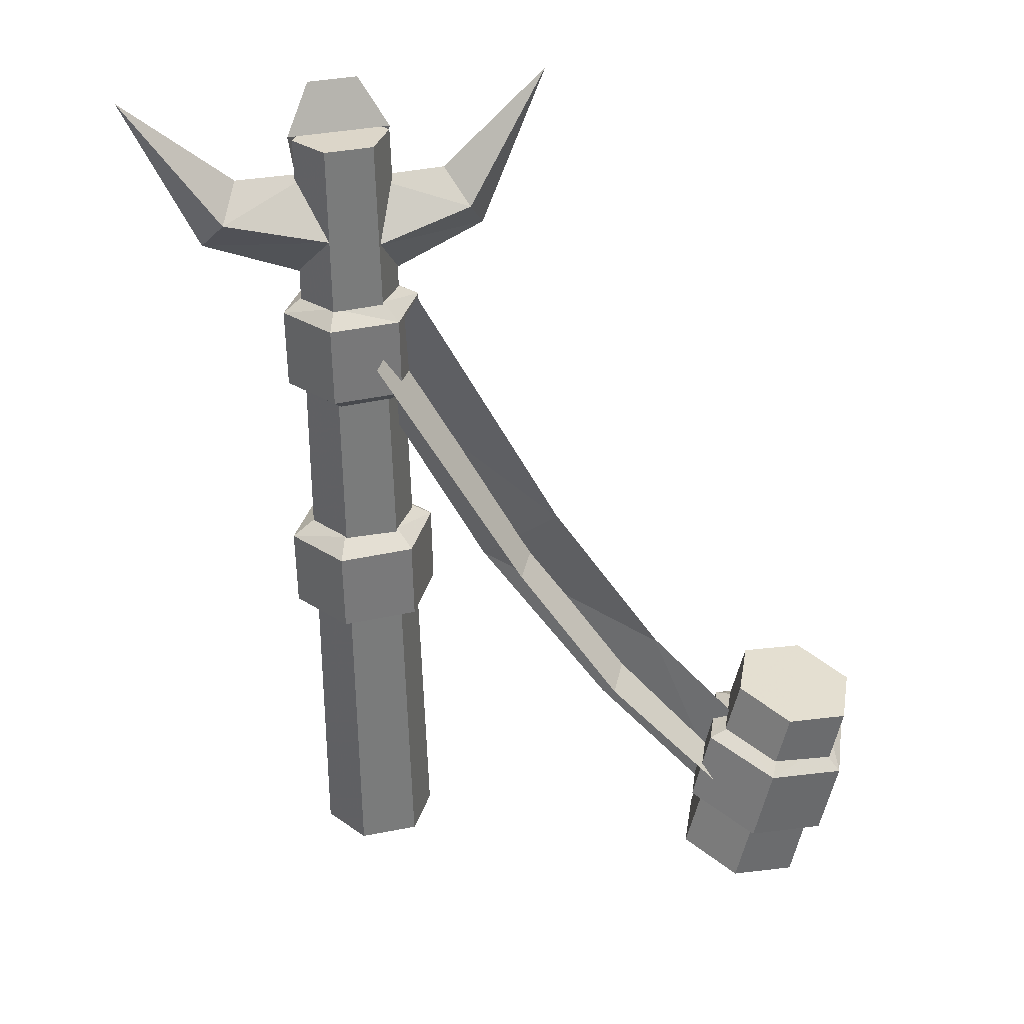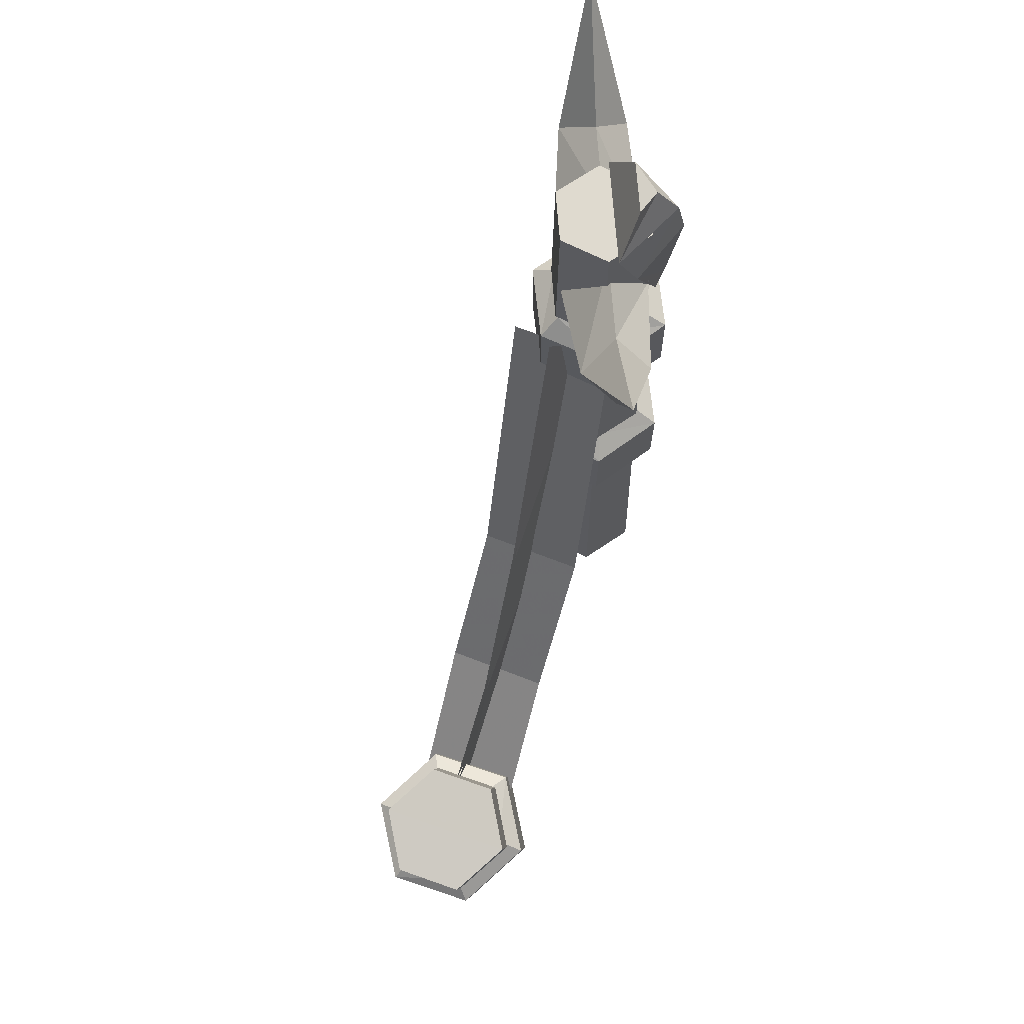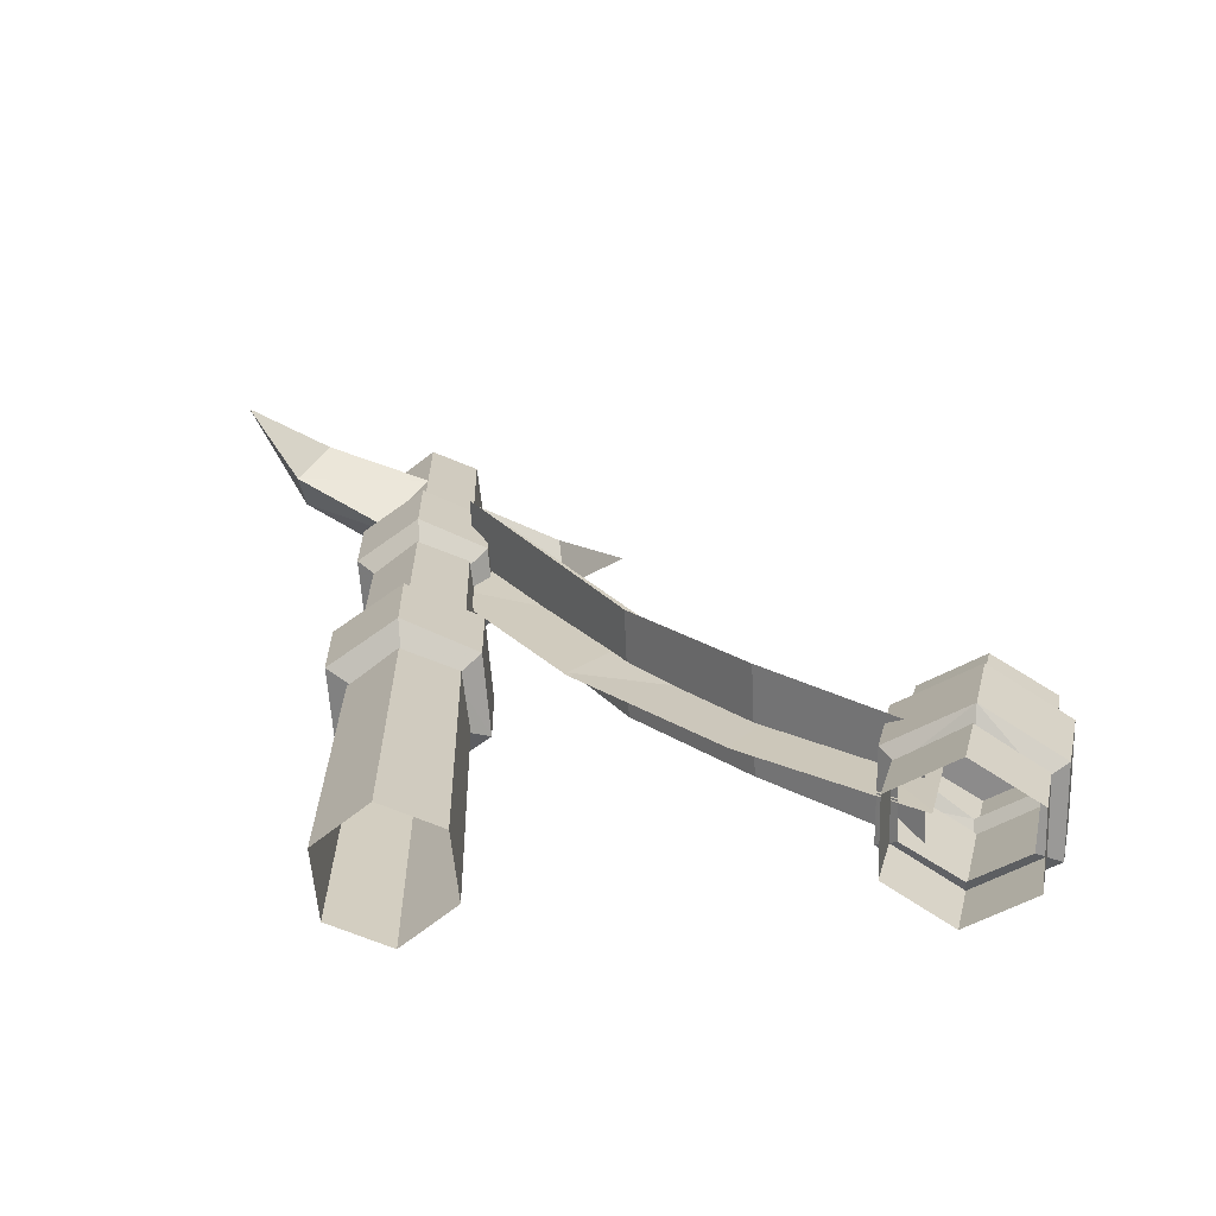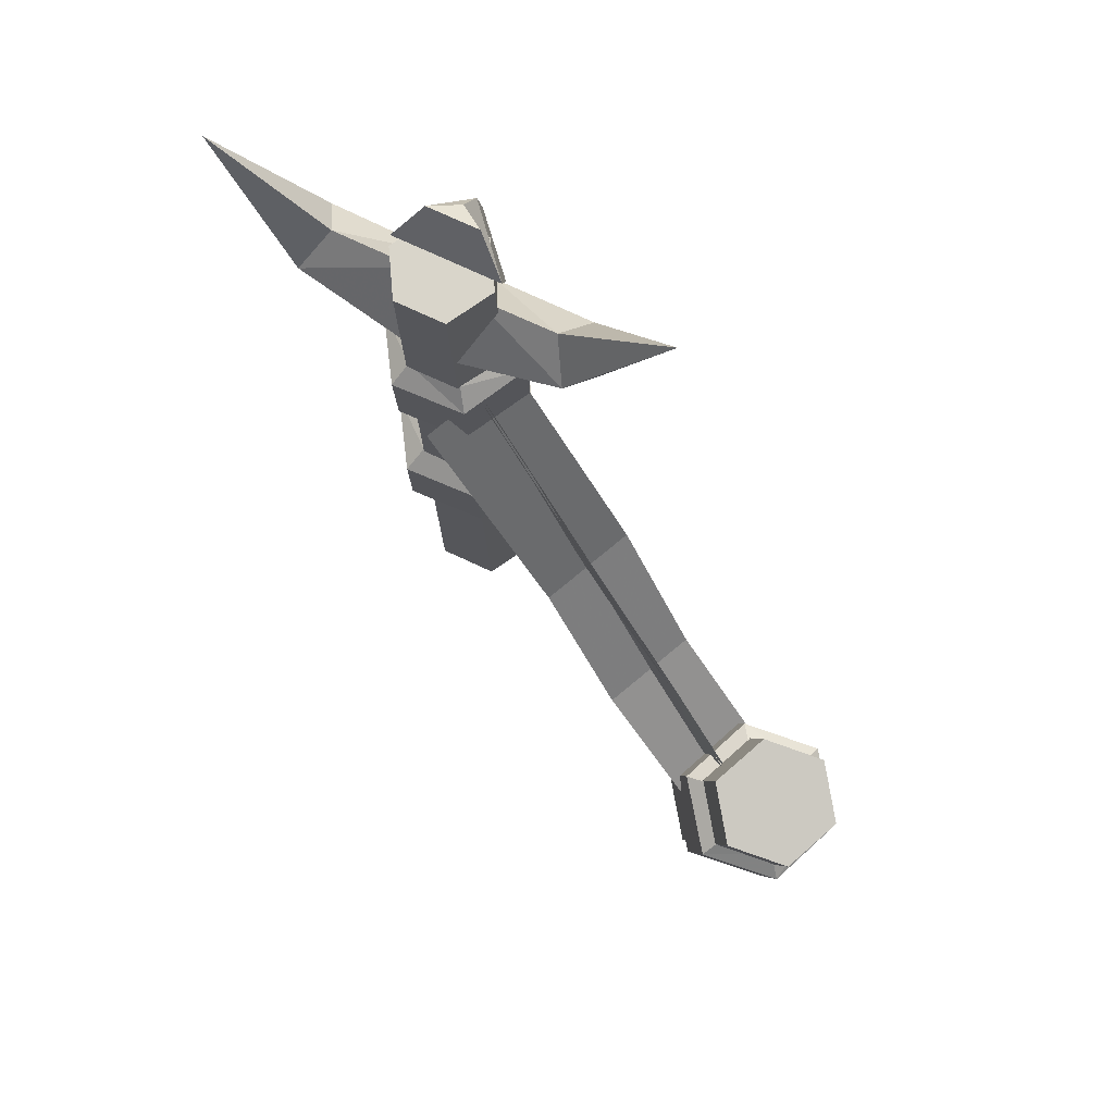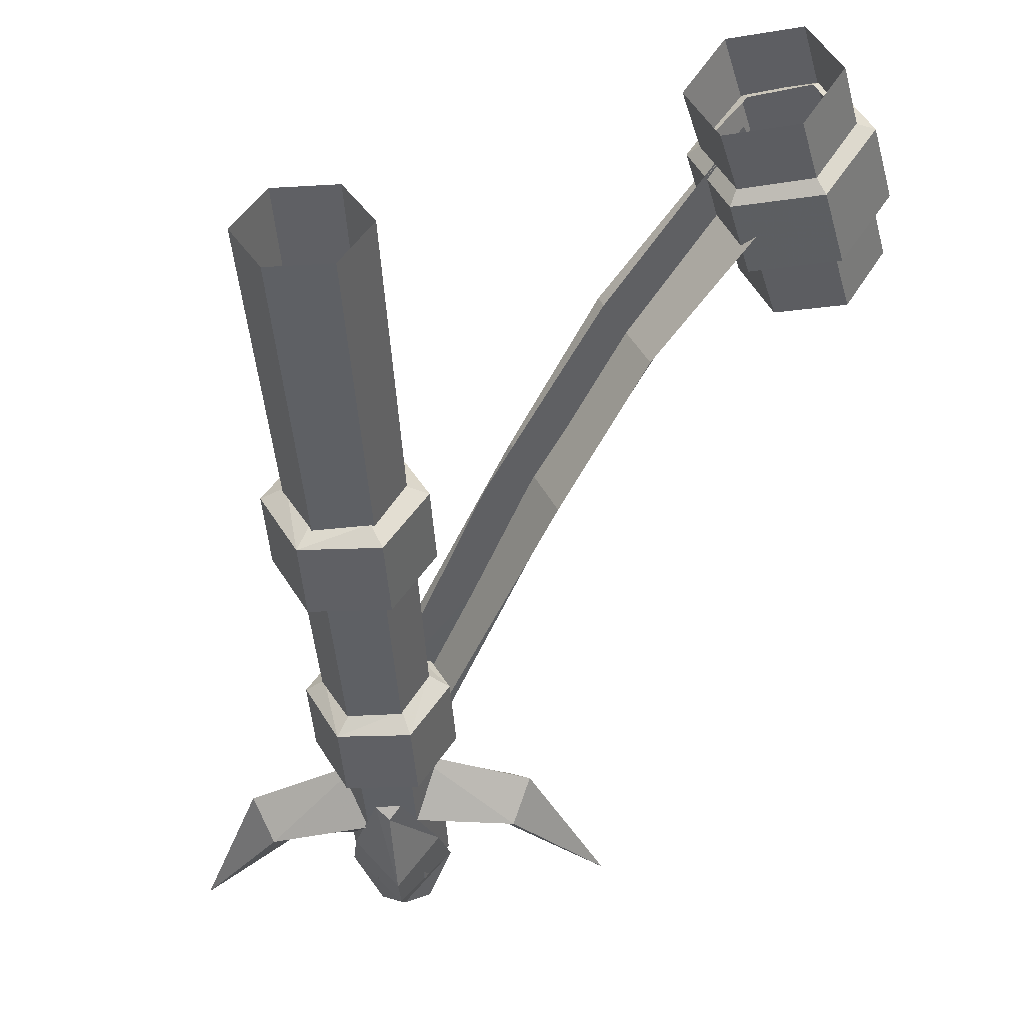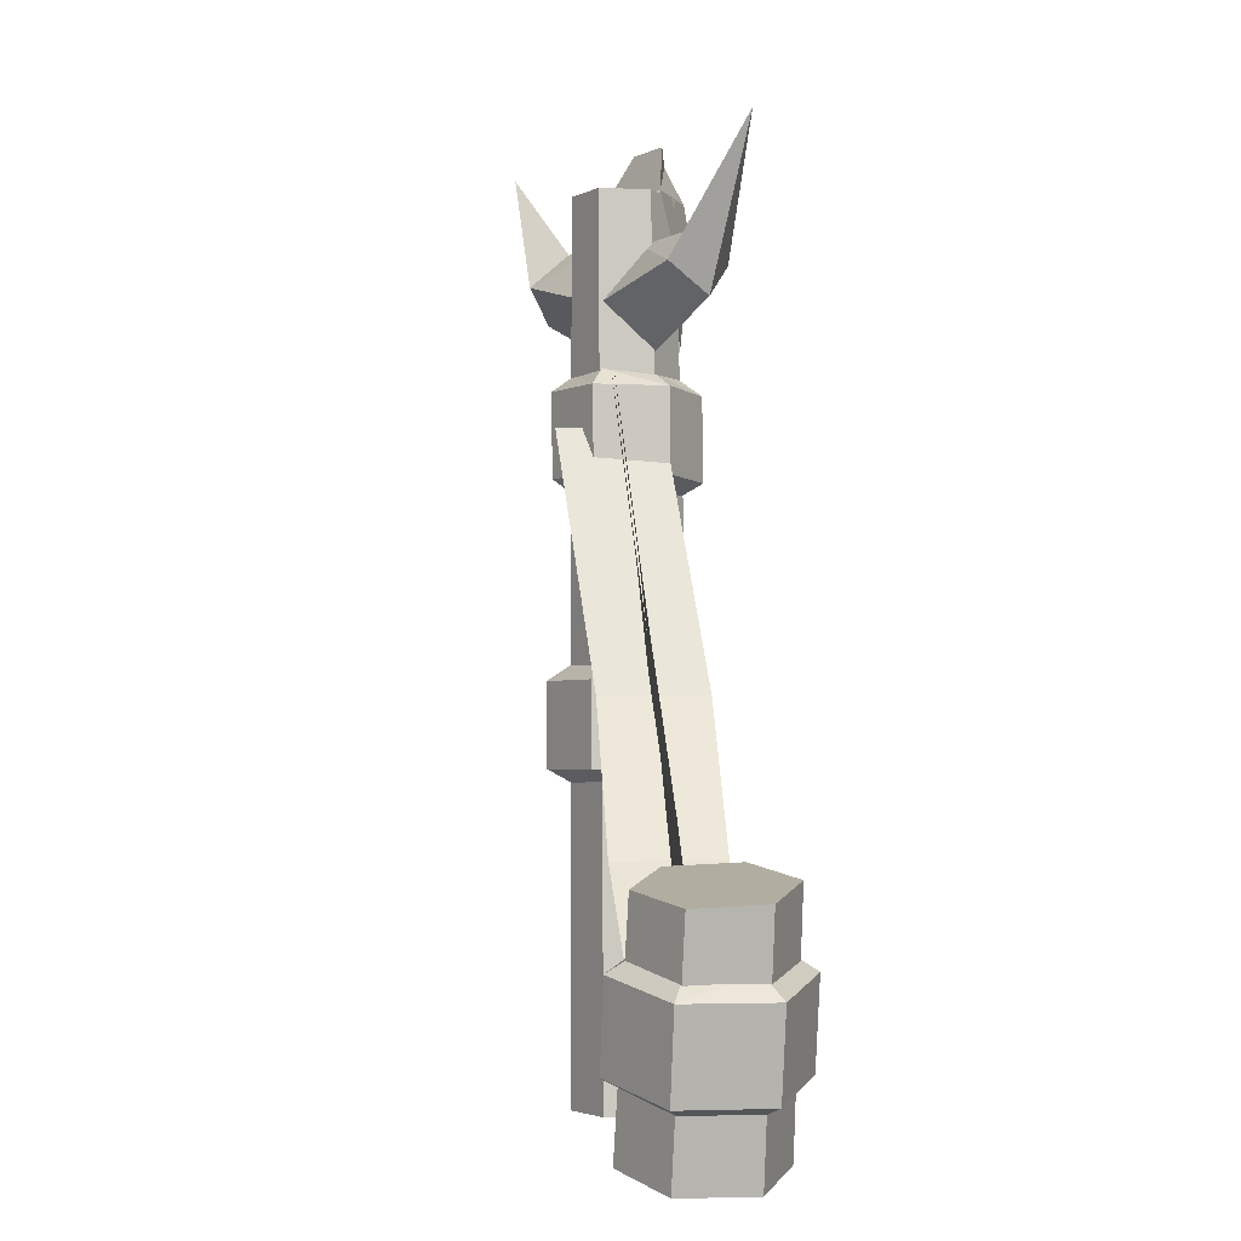
<metadata>
{"format":"obj","ext":"obj","renderer":"f3d","projection":"perspective","resolution":1024,"background":"white","views":[{"elev":32.3,"azim":164.9,"up":"+Z"},{"elev":72.4,"azim":-95.2,"up":"+Z"},{"elev":-69.2,"azim":156.3,"up":"+Z"},{"elev":76.8,"azim":-155.8,"up":"+Z"},{"elev":-43.9,"azim":-175.5,"up":"+Y"},{"elev":-1.6,"azim":-122.5,"up":"+Z"}]}
</metadata>
<code>
g huangjinguo_yewai_42_tielianshan_03
v -67.95 -7.607 96.59
v -69.83 -8.895 98.24
v -71.62 -7.555 96.66
v -65.6 -3.854 124.6
v -72.92 -3.751 124.8
v -69.33 -6.496 122.8
v -63.22 -4.036 109.7
v -69.58 -10.73 112.4
v -75.83 -3.858 109.9
v -69.46 -9.67 117.8
v -61.82 -1.068 117.6
v -72.92 -3.751 124.8
v -65.6 -3.854 124.6
v -61.82 -1.068 117.6
v -76.86 -0.8553 117.9
v -76.86 -0.8553 117.9
v -62.48 -0.4616 -7.842
v -66.78 7.268 -7.484
v -65.74 6.493 117.9
v -62.27 0.2619 117.6
v -66.78 7.268 -7.484
v -75.61 7.396 -7.296
v -72.86 6.596 118.1
v -65.74 6.493 117.9
v -80.14 -0.2058 -7.465
v -76.51 0.4682 117.9
v -75.83 -7.935 -7.822
v -73.04 -5.763 117.6
v -67 -8.063 -8.011
v -65.92 -5.866 117.5
v -72.86 6.596 118.1
v -76.51 0.4682 117.9
v -62.27 0.2619 117.6
v -65.74 6.493 117.9
v -87.42 4.952 106.4
v -99.99 0.1082 124.8
v -84.6 0.06246 111.1
v -90.37 0.2651 101.6
v -87.55 -4.625 106.3
v -73.22 -0.09587 110.7
v -73.03 6.282 102.5
v -73.53 0.1191 94.1
v -73.17 -6.008 102.3
v -59.16 0.2736 38.65
v -64.97 9.934 39
v -64.77 9.91 51.04
v -58.96 0.2495 50.69
v -76.23 9.722 39.22
v -76.04 9.697 51.25
v -76.23 9.722 39.22
v -81.68 -0.1519 39.08
v -81.48 -0.176 51.11
v -76.04 9.697 51.25
v -75.87 -9.813 38.72
v -75.67 -9.837 50.76
v -64.6 -9.6 38.51
v -64.41 -9.624 50.55
v -66.1 6.687 53.36
v -62.7 -0.238 53.14
v -66.1 6.687 53.36
v -74.51 6.524 53.52
v -74.51 6.524 53.52
v -77.63 -0.5339 53.42
v -77.63 -0.5339 53.42
v -73.94 -6.85 53.19
v -73.94 -6.85 53.19
v -66.17 -6.723 53.04
v -62.7 -0.238 53.14
v -66.17 -6.723 53.04
v -62.93 0.1962 36.68
v -66.98 6.368 36.74
v -66.98 6.368 36.74
v -74.18 6.242 36.91
v -74.18 6.242 36.91
v -78.02 -0.08802 37.04
v -78.02 -0.08802 37.04
v -74.34 -6.991 37.07
v -74.34 -6.991 37.07
v -66.64 -6.049 36.91
v -62.93 0.1962 36.68
v -66.64 -6.049 36.91
v -59.7 0.217 78.34
v -65.06 9.142 78.78
v -64.88 9.223 90.81
v -59.52 0.2984 90.37
v -75.45 8.947 78.99
v -75.27 9.029 91.02
v -75.45 8.947 78.99
v -80.48 -0.1724 78.77
v -80.3 -0.09093 90.8
v -75.27 9.029 91.02
v -75.12 -9.097 78.33
v -74.93 -9.016 90.36
v -64.73 -8.903 78.12
v -64.54 -8.821 90.15
v -66.1 6.266 93.1
v -62.96 -0.1306 92.82
v -66.1 6.266 93.1
v -73.6 6.482 93.37
v -73.6 6.482 93.37
v -76.68 0.1765 92.93
v -76.68 0.1765 92.93
v -73.55 -5.752 92.75
v -73.55 -5.752 92.75
v -66.26 -5.98 92.88
v -62.96 -0.1306 92.82
v -66.26 -5.98 92.88
v -62.66 0.1411 76.32
v -66.61 6.393 76.46
v -66.61 6.393 76.46
v -73.89 6.266 76.62
v -73.89 6.266 76.62
v -77.57 0.3694 76.58
v -77.57 0.3694 76.58
v -74.04 -6.138 76.46
v -74.04 -6.138 76.46
v -66.59 -6.307 76.29
v -62.66 0.1411 76.32
v -66.59 -6.307 76.29
v -50.92 4.416 107.4
v -53.7 -0.3944 112.1
v -37.83 -0.7899 125.4
v -48.27 -0.3499 102.5
v -51.05 -5.161 107.3
v -65.08 -0.2315 112.2
v -65.86 6.545 104
v -65.37 -0.01669 95.58
v -65.89 -5.853 103.8
v -73.04 -5.763 117.6
v -65.92 -5.866 117.5
v -132 17.34 -4.421
v -121.9 18.46 -2.483
v -128.7 21.51 30.01
v -138.3 20.48 28.46
v -121.9 18.46 -2.483
v -117.6 27.93 -2.395
v -124.5 30.46 29.58
v -128.7 21.51 30.01
v -123.5 36.28 -4.245
v -130.1 38.37 27.59
v -133.6 35.16 -6.182
v -139.8 37.32 26.04
v -137.9 25.69 -6.27
v -143.9 28.37 26.48
v -124.5 30.46 29.58
v -130.1 38.37 27.59
v -138.3 20.48 28.46
v -128.7 21.51 30.01
v -139.8 37.32 26.04
v -143.9 28.37 26.48
v -137.1 37.55 4.049
v -142 26.23 4.003
v -144.3 27.17 15.8
v -139.3 38.5 15.85
v -134.9 16.36 6.168
v -137.2 17.31 17.97
v -134.9 16.36 6.168
v -122.8 17.82 8.379
v -125.1 18.77 20.18
v -137.2 17.31 17.97
v -117.9 29.14 8.425
v -120.2 30.09 20.23
v -125 39.01 6.26
v -127.3 39.95 18.06
v -141.1 28.2 18.77
v -137 35.64 18.97
v -141.1 28.2 18.77
v -135.7 20.84 20.39
v -135.7 20.84 20.39
v -127.6 22.57 21.84
v -127.6 22.57 21.84
v -124.3 29.87 21.89
v -124.3 29.87 21.89
v -129.2 36.69 20.39
v -137 35.64 18.97
v -129.2 36.69 20.39
v -134.8 34.75 2.656
v -138 26.49 2.456
v -138 26.49 2.456
v -133 19.57 3.98
v -133 19.57 3.98
v -124.3 20.27 5.857
v -124.3 20.27 5.857
v -120.2 28.69 6.331
v -120.2 28.69 6.331
v -126.3 35.52 4.59
v -134.8 34.75 2.656
v -126.3 35.52 4.59
v -113.3 20.78 34.51
v -128.3 28.17 18.13
v -125.3 26.22 2.479
v -106 16.48 23.01
v -88.24 7.918 47.68
v -98.22 14.79 56.92
v -113.3 20.78 34.51
v -106 16.48 23.01
v -98.22 14.79 56.92
v -88.24 7.918 47.68
v -71.88 1.16 78.27
v -78.38 7.764 94.06
v -122.4 32.54 10.68
v -128.9 19.21 10.77
v -111.7 12.02 29.07
v -105.1 25.35 28.97
v -91.56 18.61 48.98
v -105.1 25.35 28.97
v -111.7 12.02 29.07
v -98.11 5.284 49.08
v -91.56 18.61 48.98
v -98.11 5.284 49.08
v -77.63 -1.013 85.27
v -71.07 12.32 85.18
v -113.2 21.14 34.51
v -105.9 16.83 23.02
v -125.2 26.58 2.483
v -128.2 28.53 18.13
v -88.12 8.275 47.69
v -105.9 16.83 23.02
v -113.2 21.14 34.51
v -98.09 15.14 56.92
v -98.09 15.14 56.92
v -78.26 8.121 94.06
v -71.75 1.516 78.28
v -88.12 8.275 47.69
f 1 2 3
f 4 5 6
f 1 7 8
f 8 2 1
f 2 8 9
f 9 3 2
f 4 6 10
f 10 11 4
f 12 13 14
f 14 15 12
f 6 5 16
f 16 10 6
f 11 10 8
f 8 7 11
f 10 16 9
f 9 8 10
f 17 18 19
f 19 20 17
f 21 22 23
f 23 24 21
f 22 25 26
f 26 23 22
f 25 27 28
f 28 26 25
f 27 29 30
f 30 28 27
f 17 20 30
f 30 29 17
f 31 32 33
f 33 34 31
f 35 36 37
f 38 36 35
f 39 36 38
f 37 36 39
f 40 41 35
f 35 37 40
f 41 42 38
f 38 35 41
f 42 43 39
f 39 38 42
f 43 40 37
f 37 39 43
f 44 45 46
f 46 47 44
f 45 48 49
f 49 46 45
f 50 51 52
f 52 53 50
f 51 54 55
f 55 52 51
f 54 56 57
f 57 55 54
f 56 44 47
f 47 57 56
f 58 59 47
f 47 46 58
f 60 46 49
f 49 61 60
f 62 53 52
f 52 63 62
f 64 52 55
f 55 65 64
f 66 55 57
f 57 67 66
f 68 69 57
f 57 47 68
f 70 71 45
f 45 44 70
f 72 73 48
f 48 45 72
f 74 75 51
f 51 50 74
f 76 77 54
f 54 51 76
f 78 79 56
f 56 54 78
f 80 44 56
f 56 81 80
f 82 83 84
f 84 85 82
f 83 86 87
f 87 84 83
f 88 89 90
f 90 91 88
f 89 92 93
f 93 90 89
f 92 94 95
f 95 93 92
f 94 82 85
f 85 95 94
f 96 97 85
f 85 84 96
f 98 84 87
f 87 99 98
f 100 91 90
f 90 101 100
f 102 90 93
f 93 103 102
f 104 93 95
f 95 105 104
f 106 107 95
f 95 85 106
f 108 109 83
f 83 82 108
f 110 111 86
f 86 83 110
f 112 113 89
f 89 88 112
f 114 115 92
f 92 89 114
f 116 117 94
f 94 92 116
f 118 82 94
f 94 119 118
f 120 121 122
f 123 120 122
f 124 123 122
f 121 124 122
f 125 121 120
f 120 126 125
f 126 120 123
f 123 127 126
f 127 123 124
f 124 128 127
f 128 124 121
f 121 125 128
f 33 32 129
f 129 130 33
f 131 132 133
f 133 134 131
f 135 136 137
f 137 138 135
f 136 139 140
f 140 137 136
f 139 141 142
f 142 140 139
f 141 143 144
f 144 142 141
f 131 134 144
f 144 143 131
f 145 146 147
f 147 148 145
f 147 146 149
f 149 150 147
f 151 152 153
f 153 154 151
f 152 155 156
f 156 153 152
f 157 158 159
f 159 160 157
f 158 161 162
f 162 159 158
f 161 163 164
f 164 162 161
f 163 151 154
f 154 164 163
f 165 166 154
f 154 153 165
f 167 153 156
f 156 168 167
f 169 160 159
f 159 170 169
f 171 159 162
f 162 172 171
f 173 162 164
f 164 174 173
f 175 176 164
f 164 154 175
f 177 178 152
f 152 151 177
f 179 180 155
f 155 152 179
f 181 182 158
f 158 157 181
f 183 184 161
f 161 158 183
f 185 186 163
f 163 161 185
f 187 151 163
f 163 188 187
f 189 190 191
f 191 192 189
f 193 194 195
f 195 196 193
f 197 198 199
f 199 200 197
f 201 202 203
f 203 204 201
f 205 206 207
f 207 208 205
f 209 210 211
f 211 212 209
f 213 214 215
f 215 216 213
f 217 218 219
f 219 220 217
f 221 222 223
f 223 224 221

</code>
